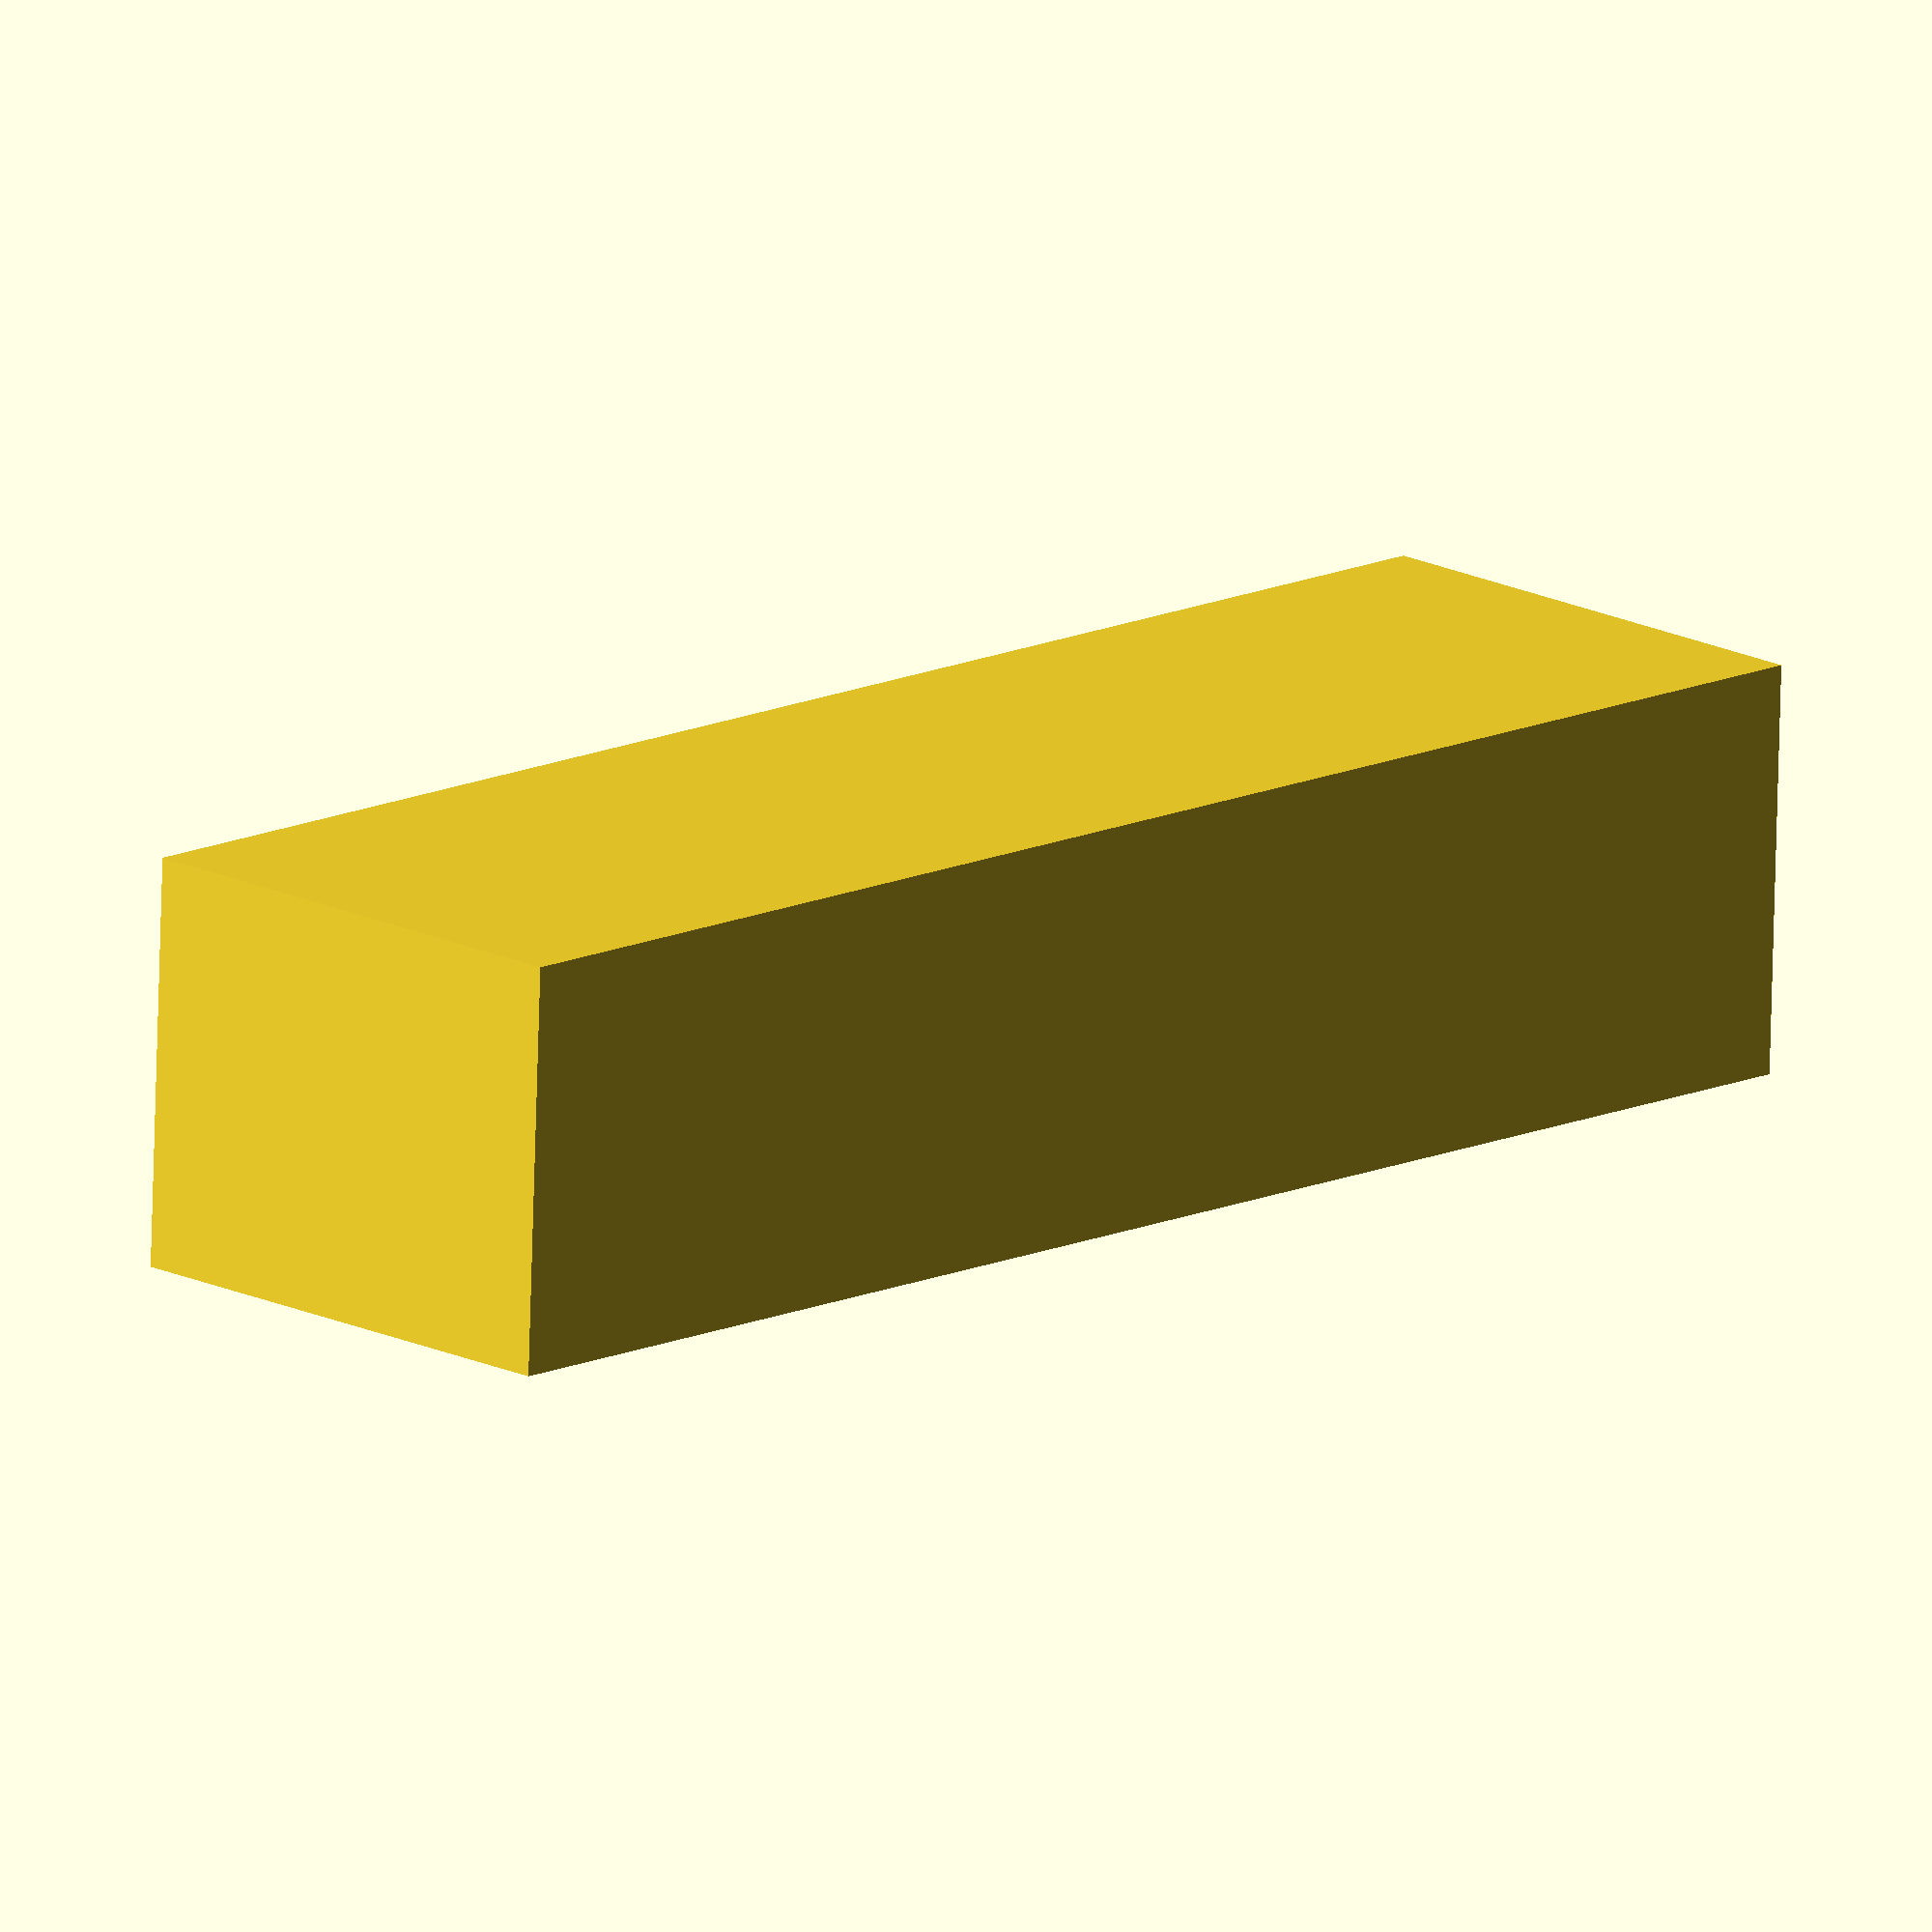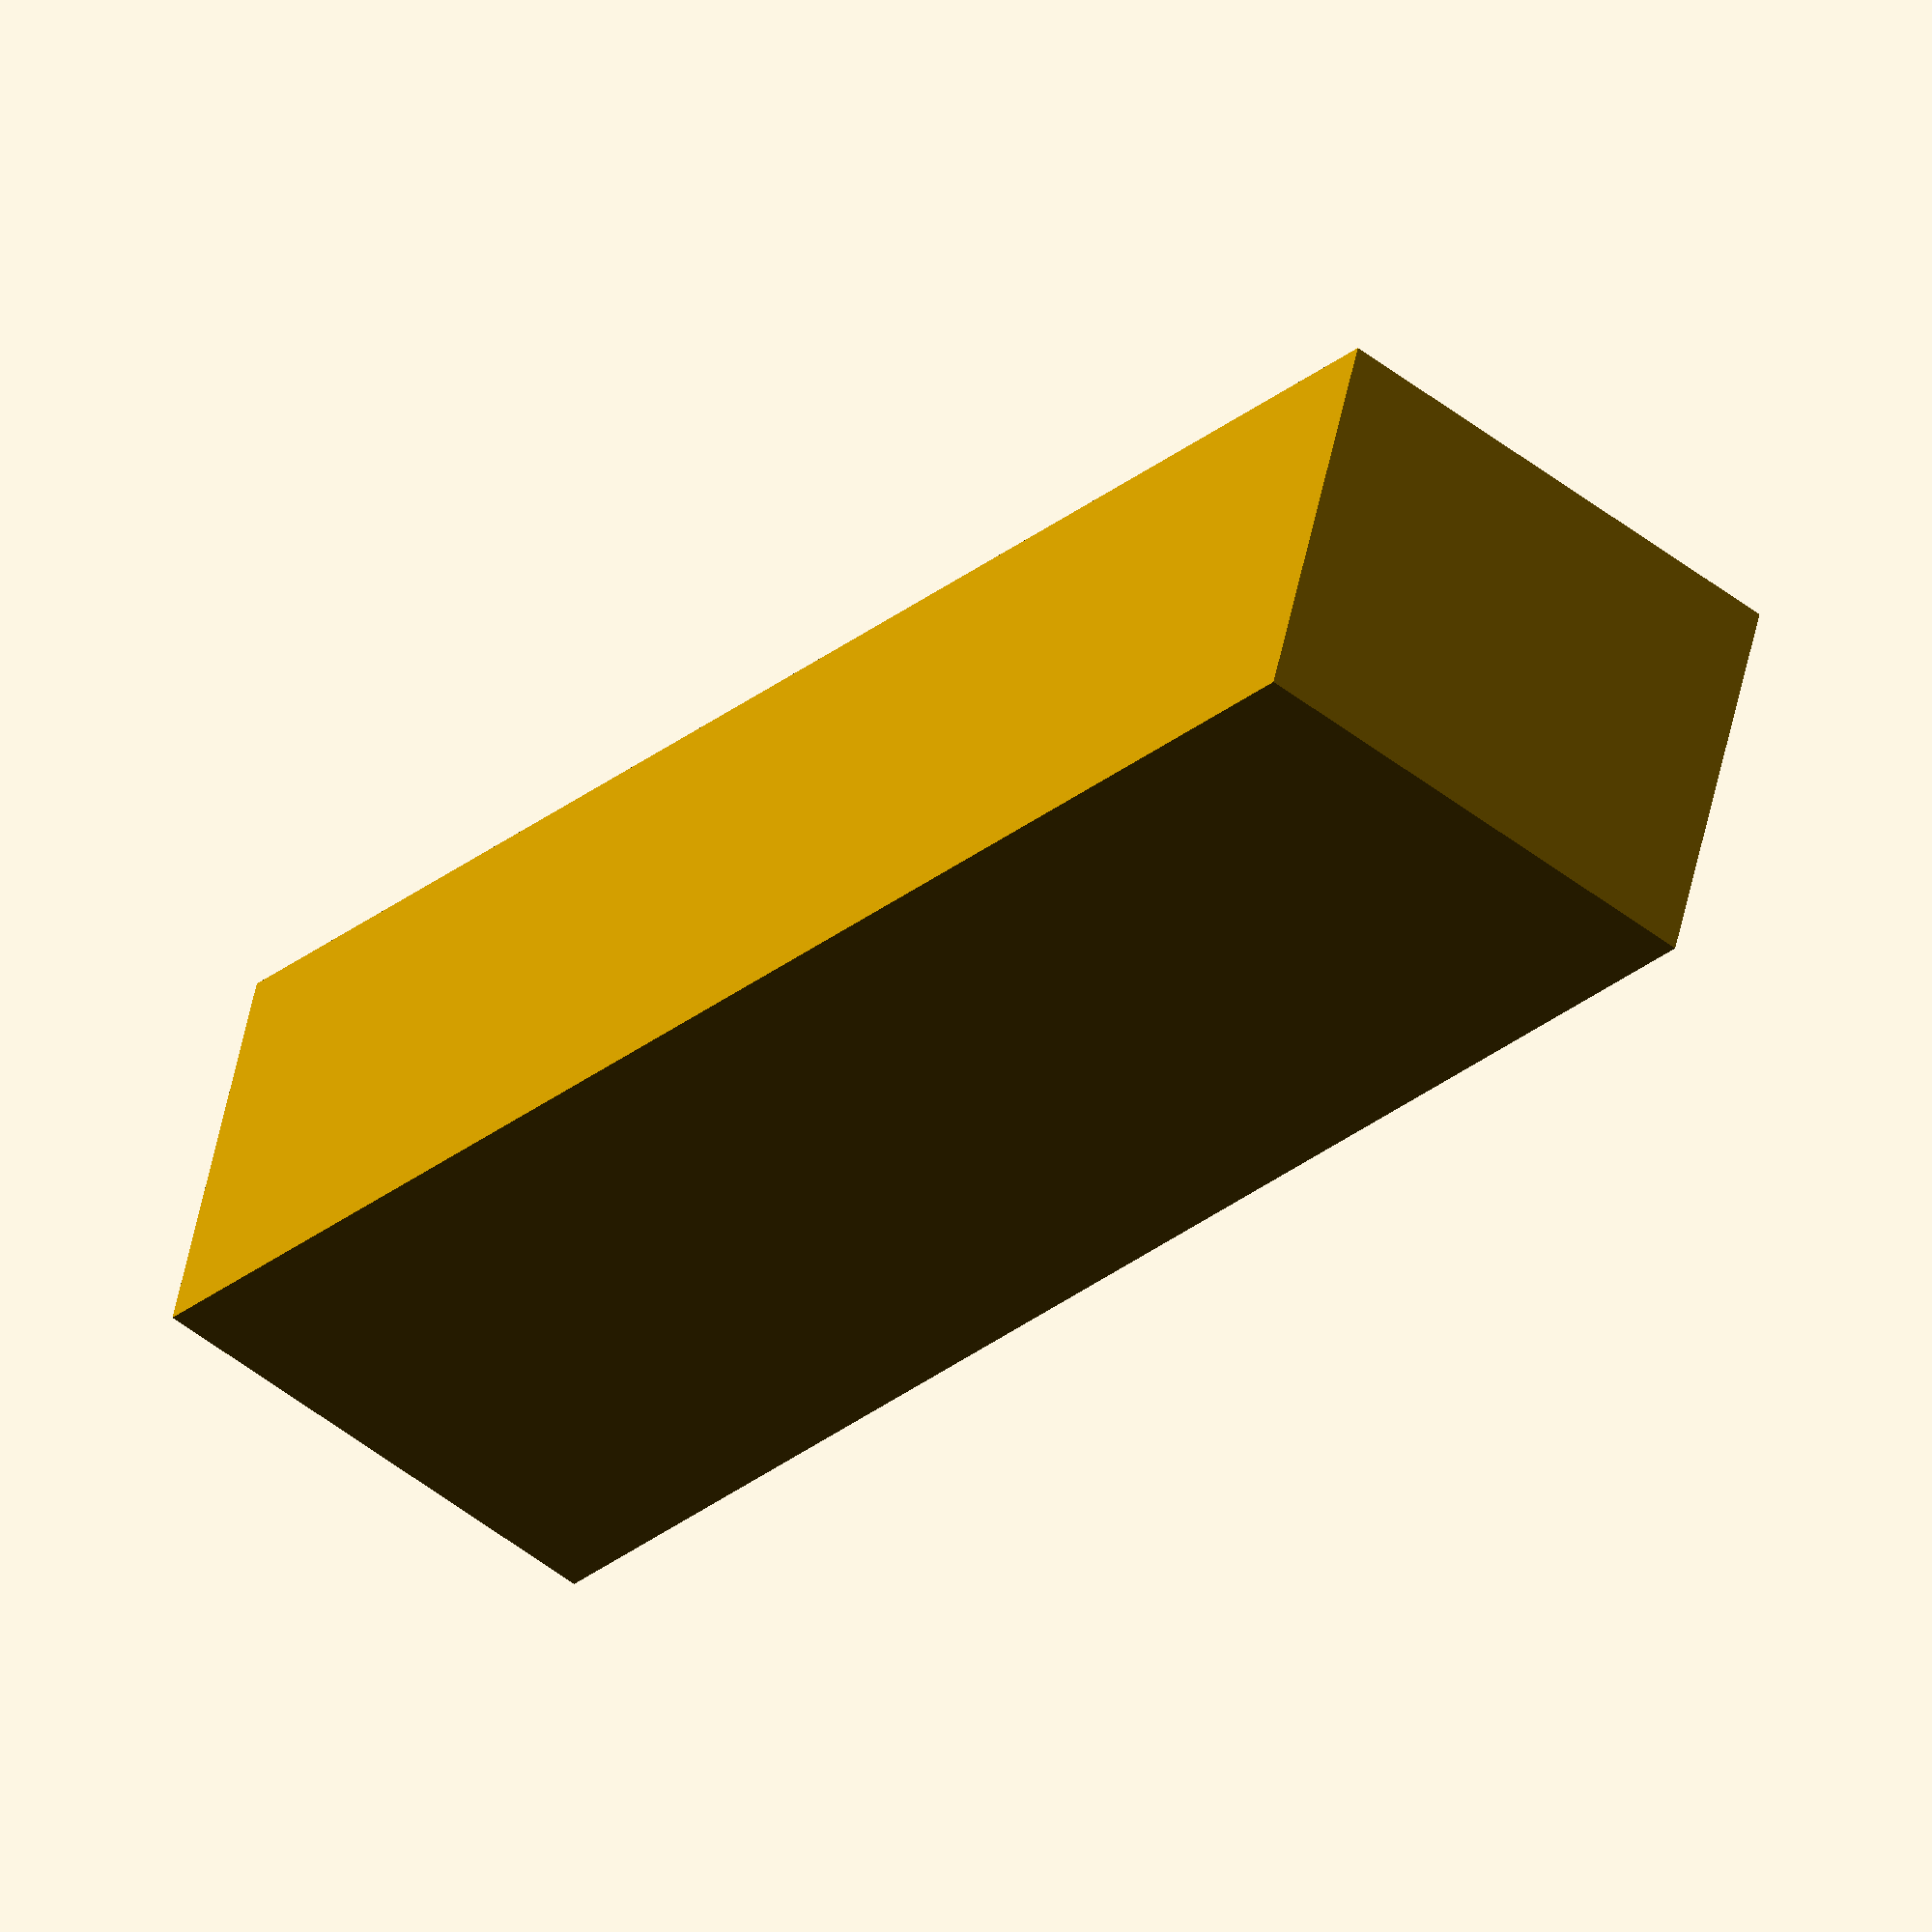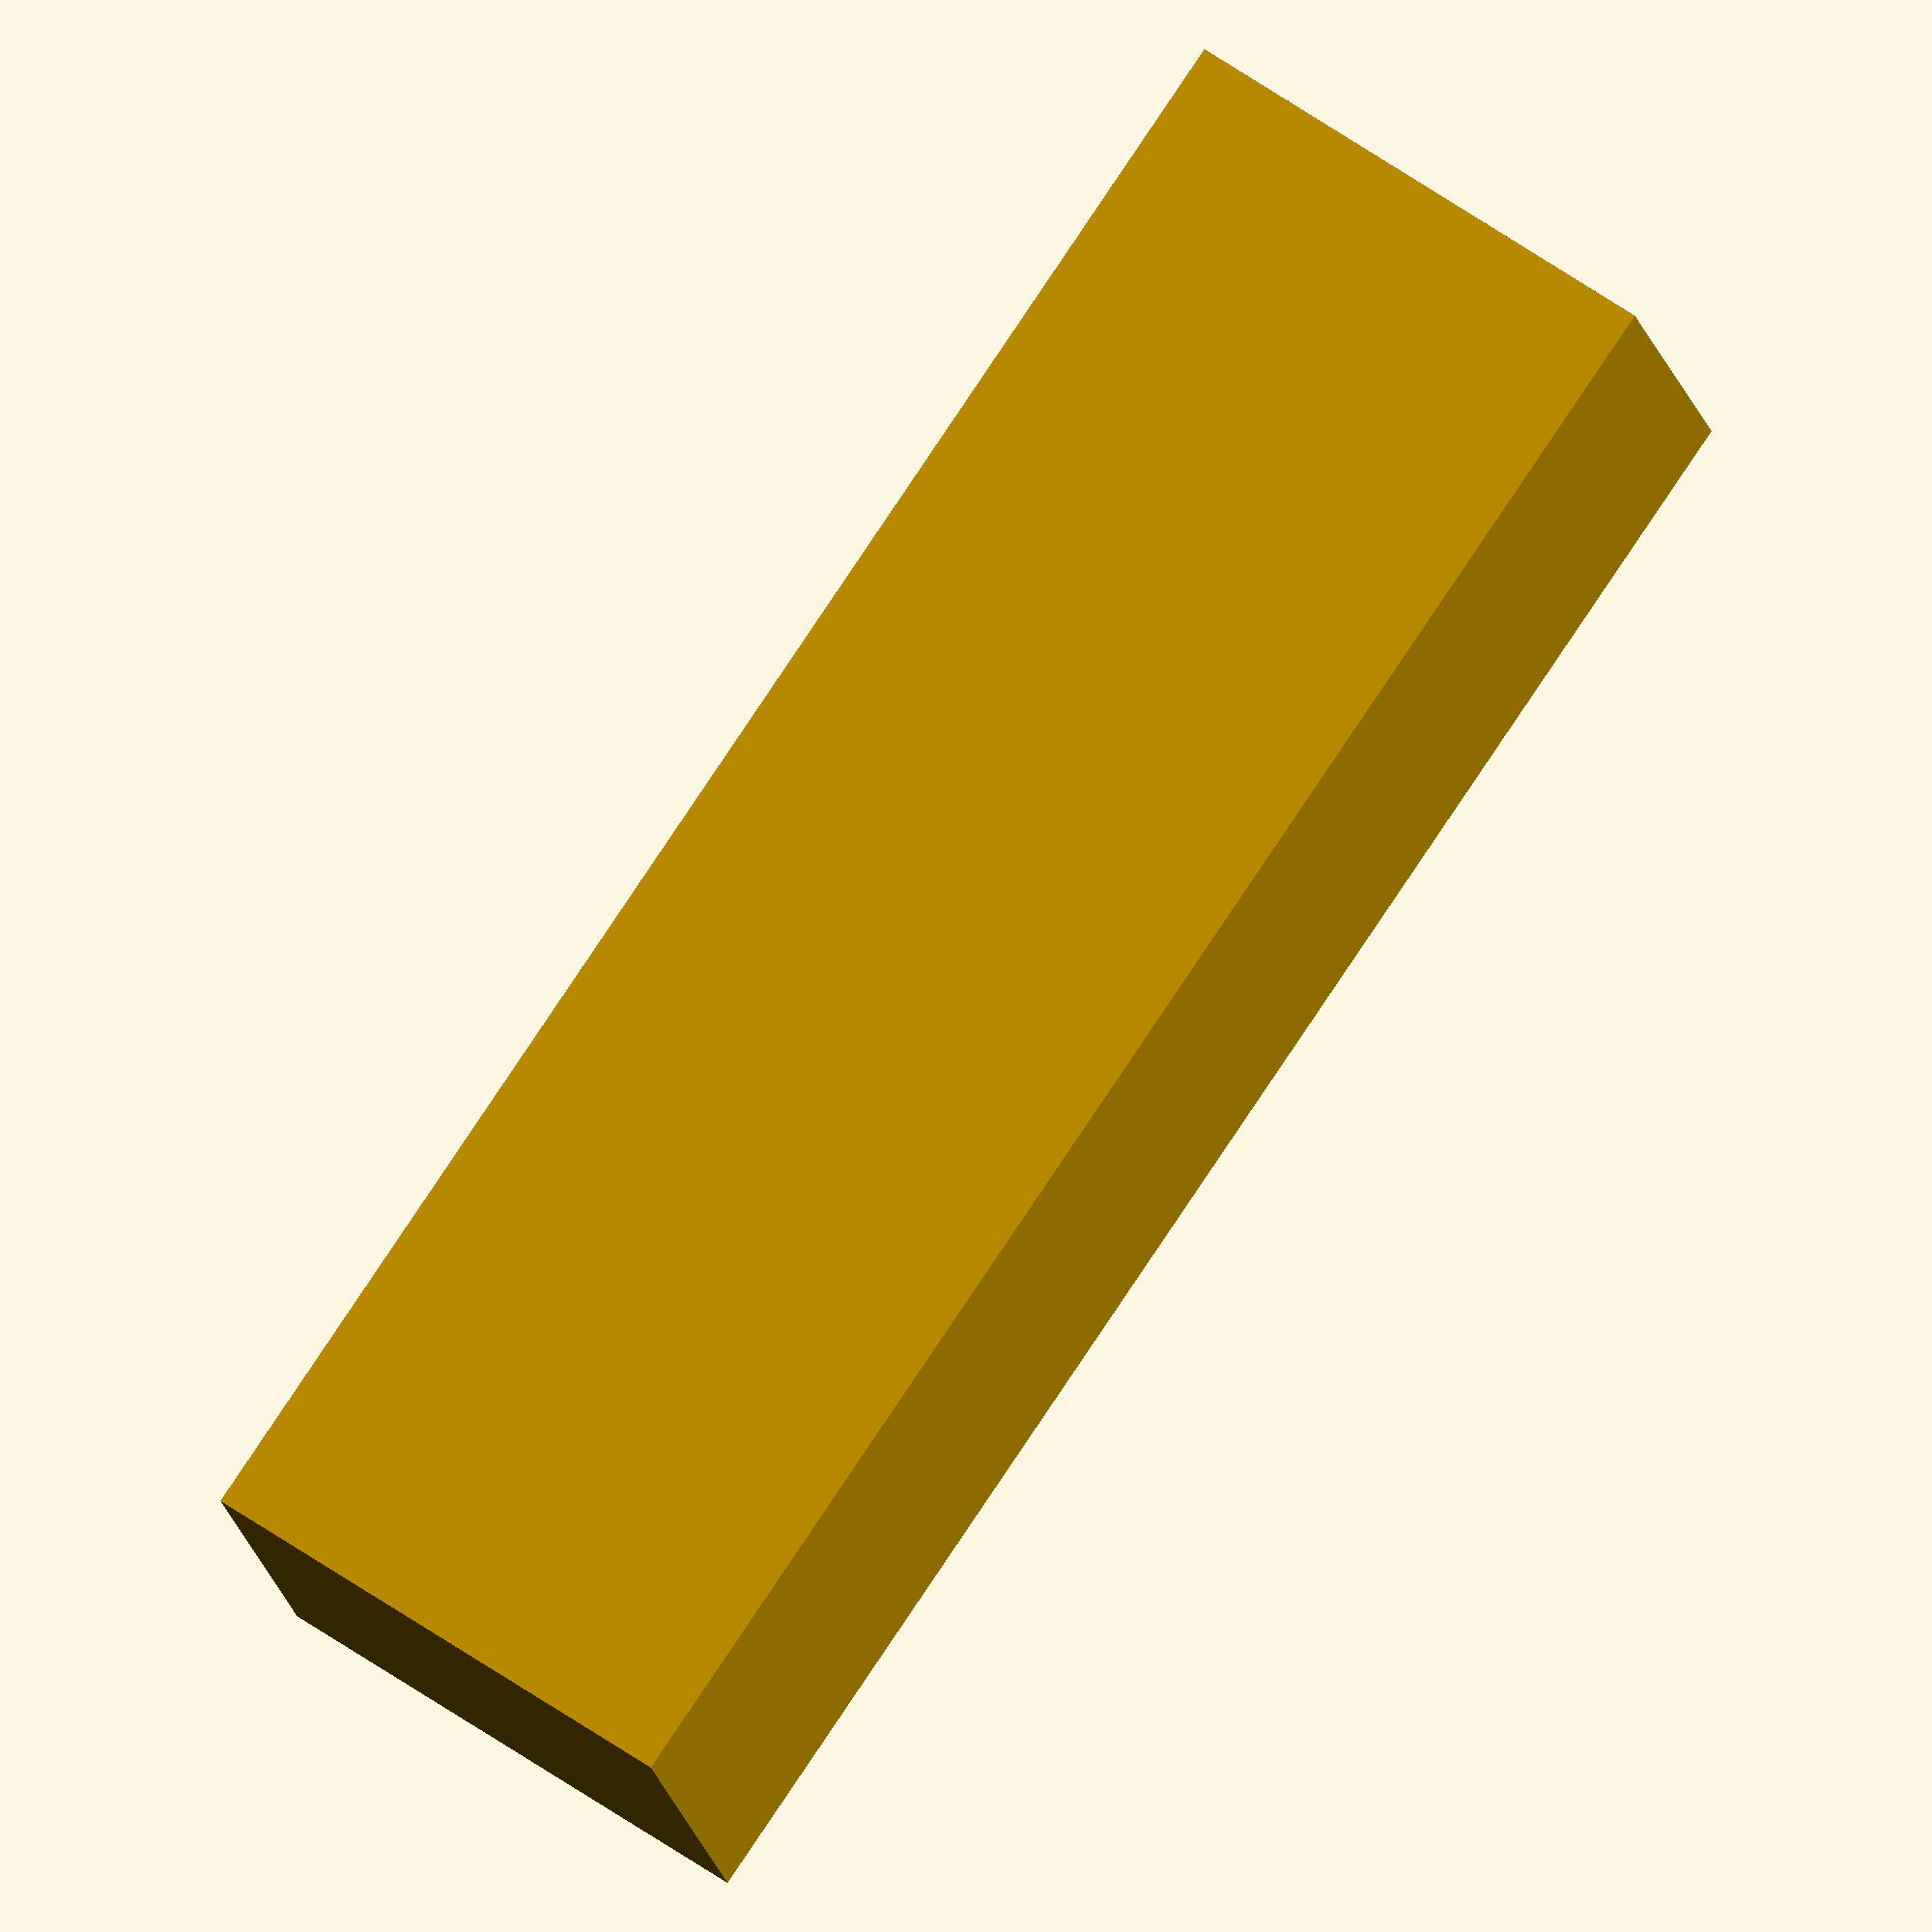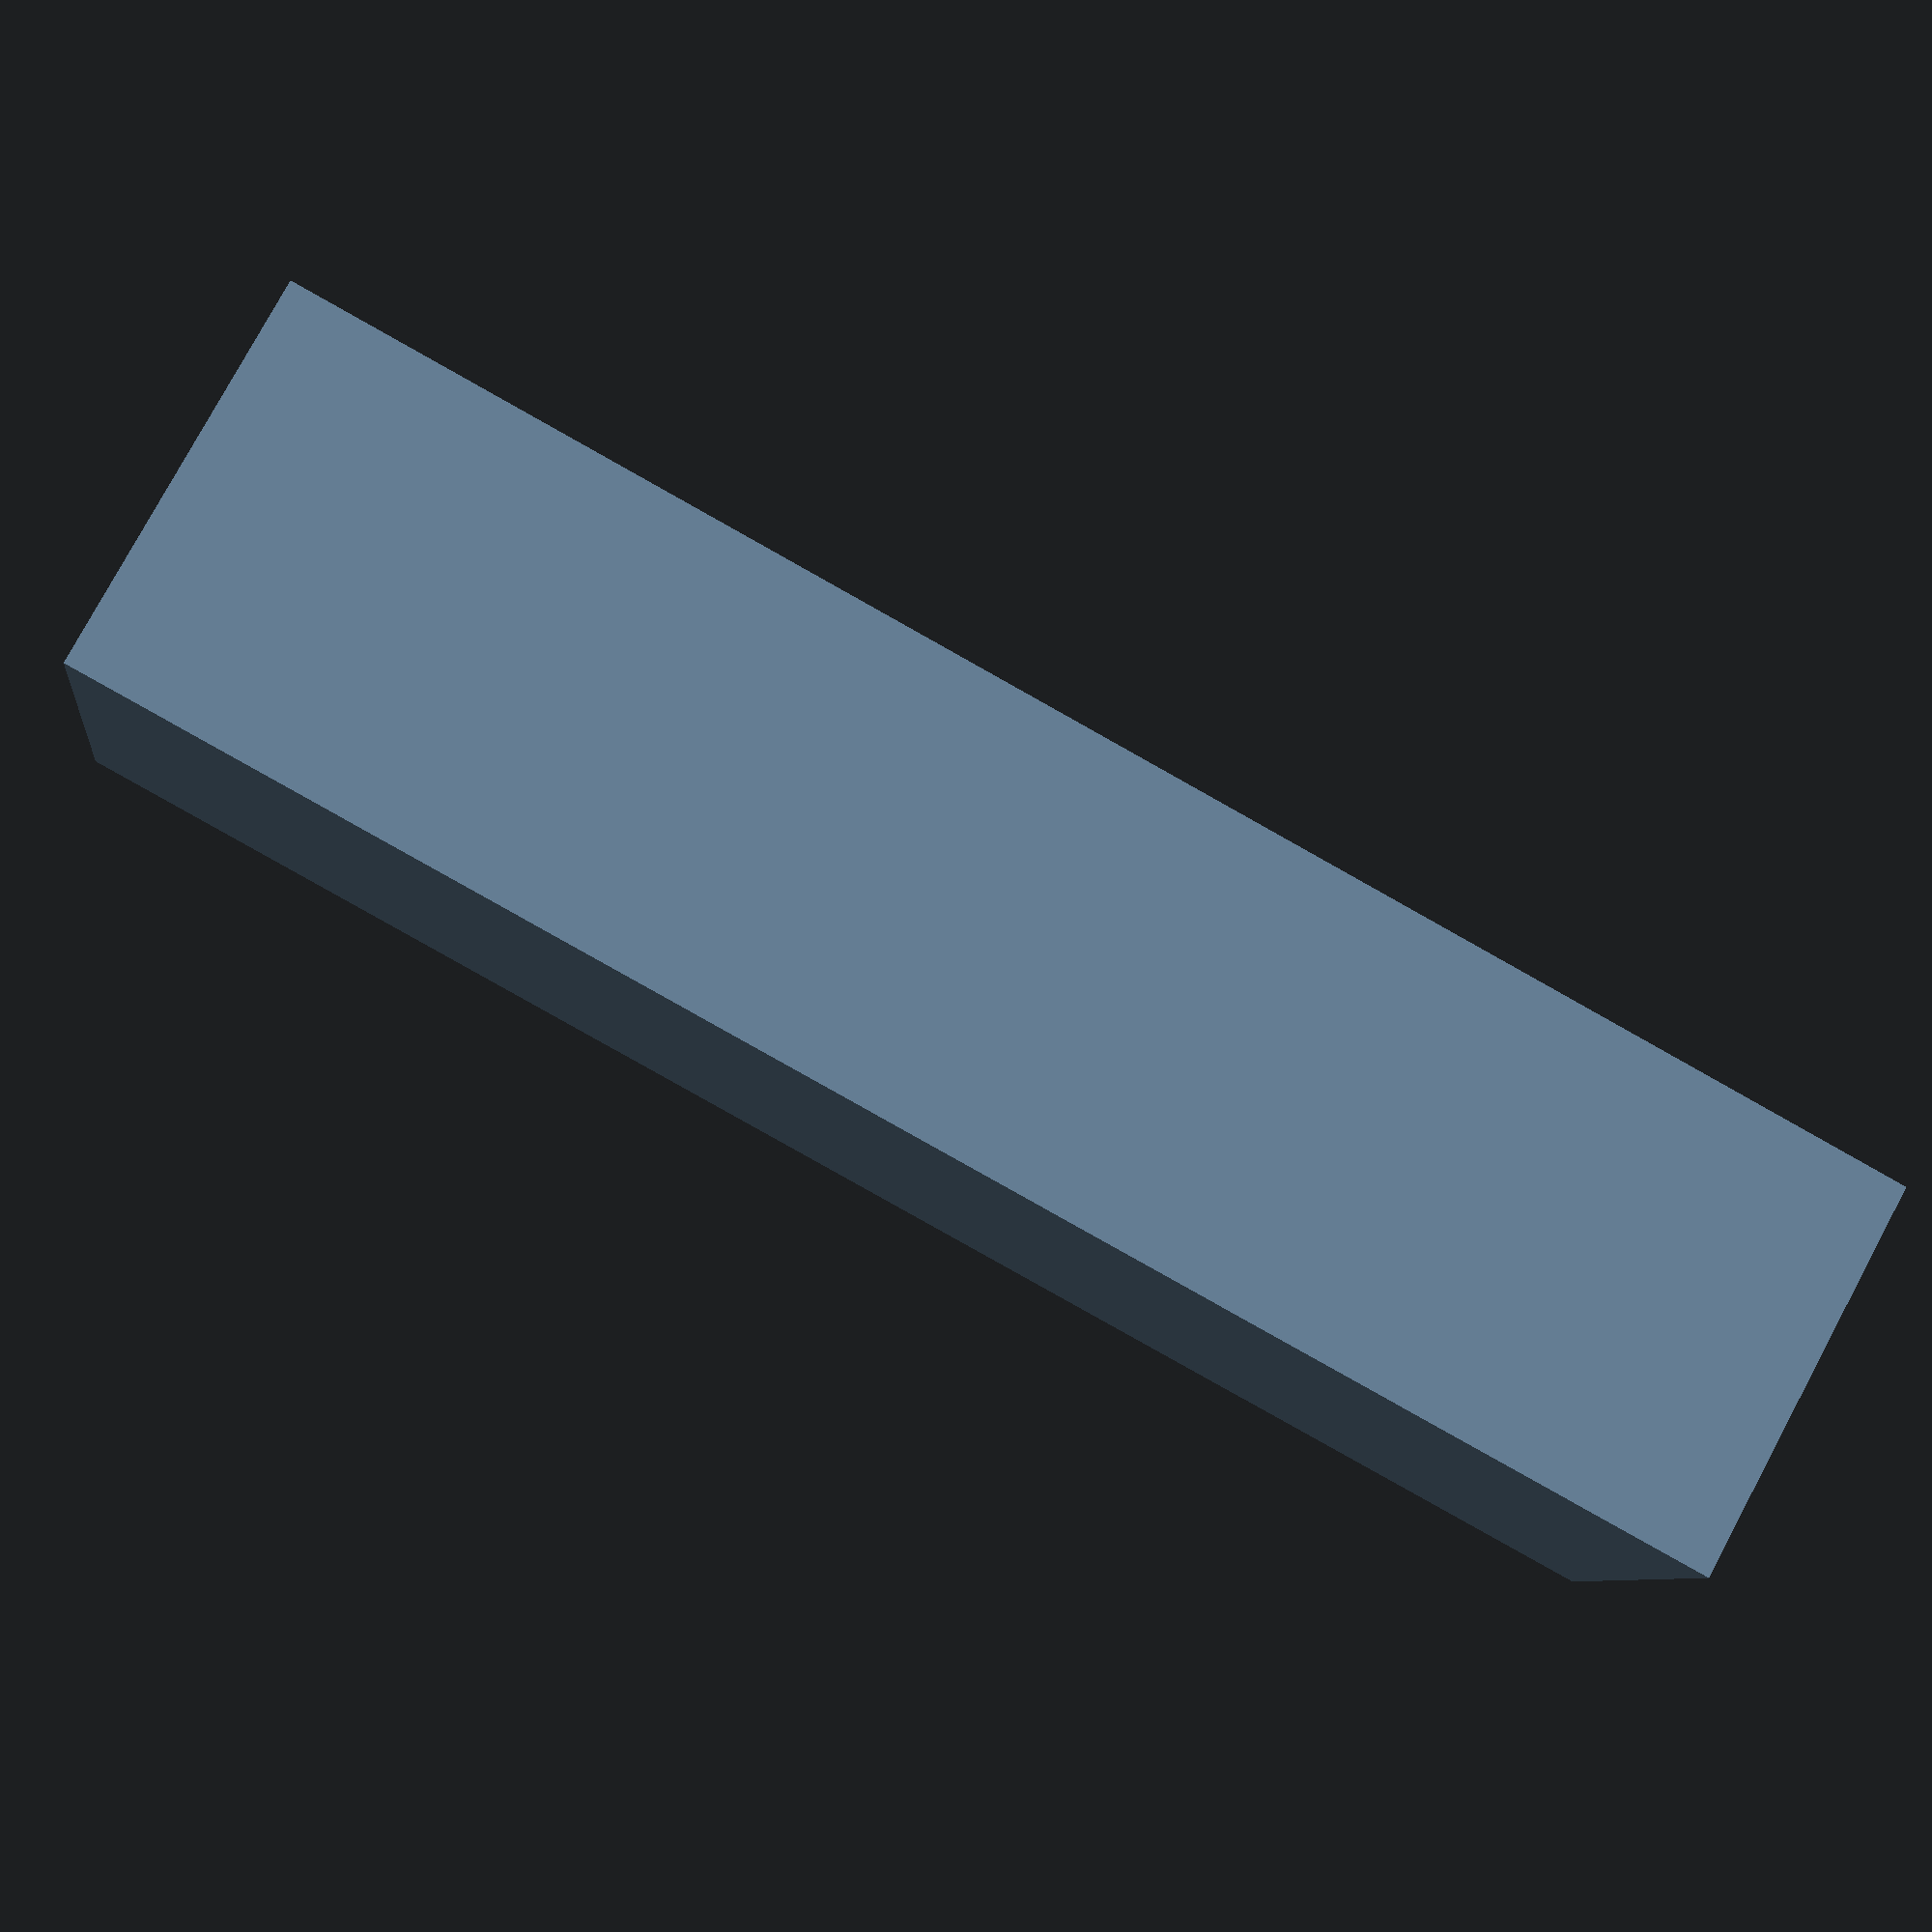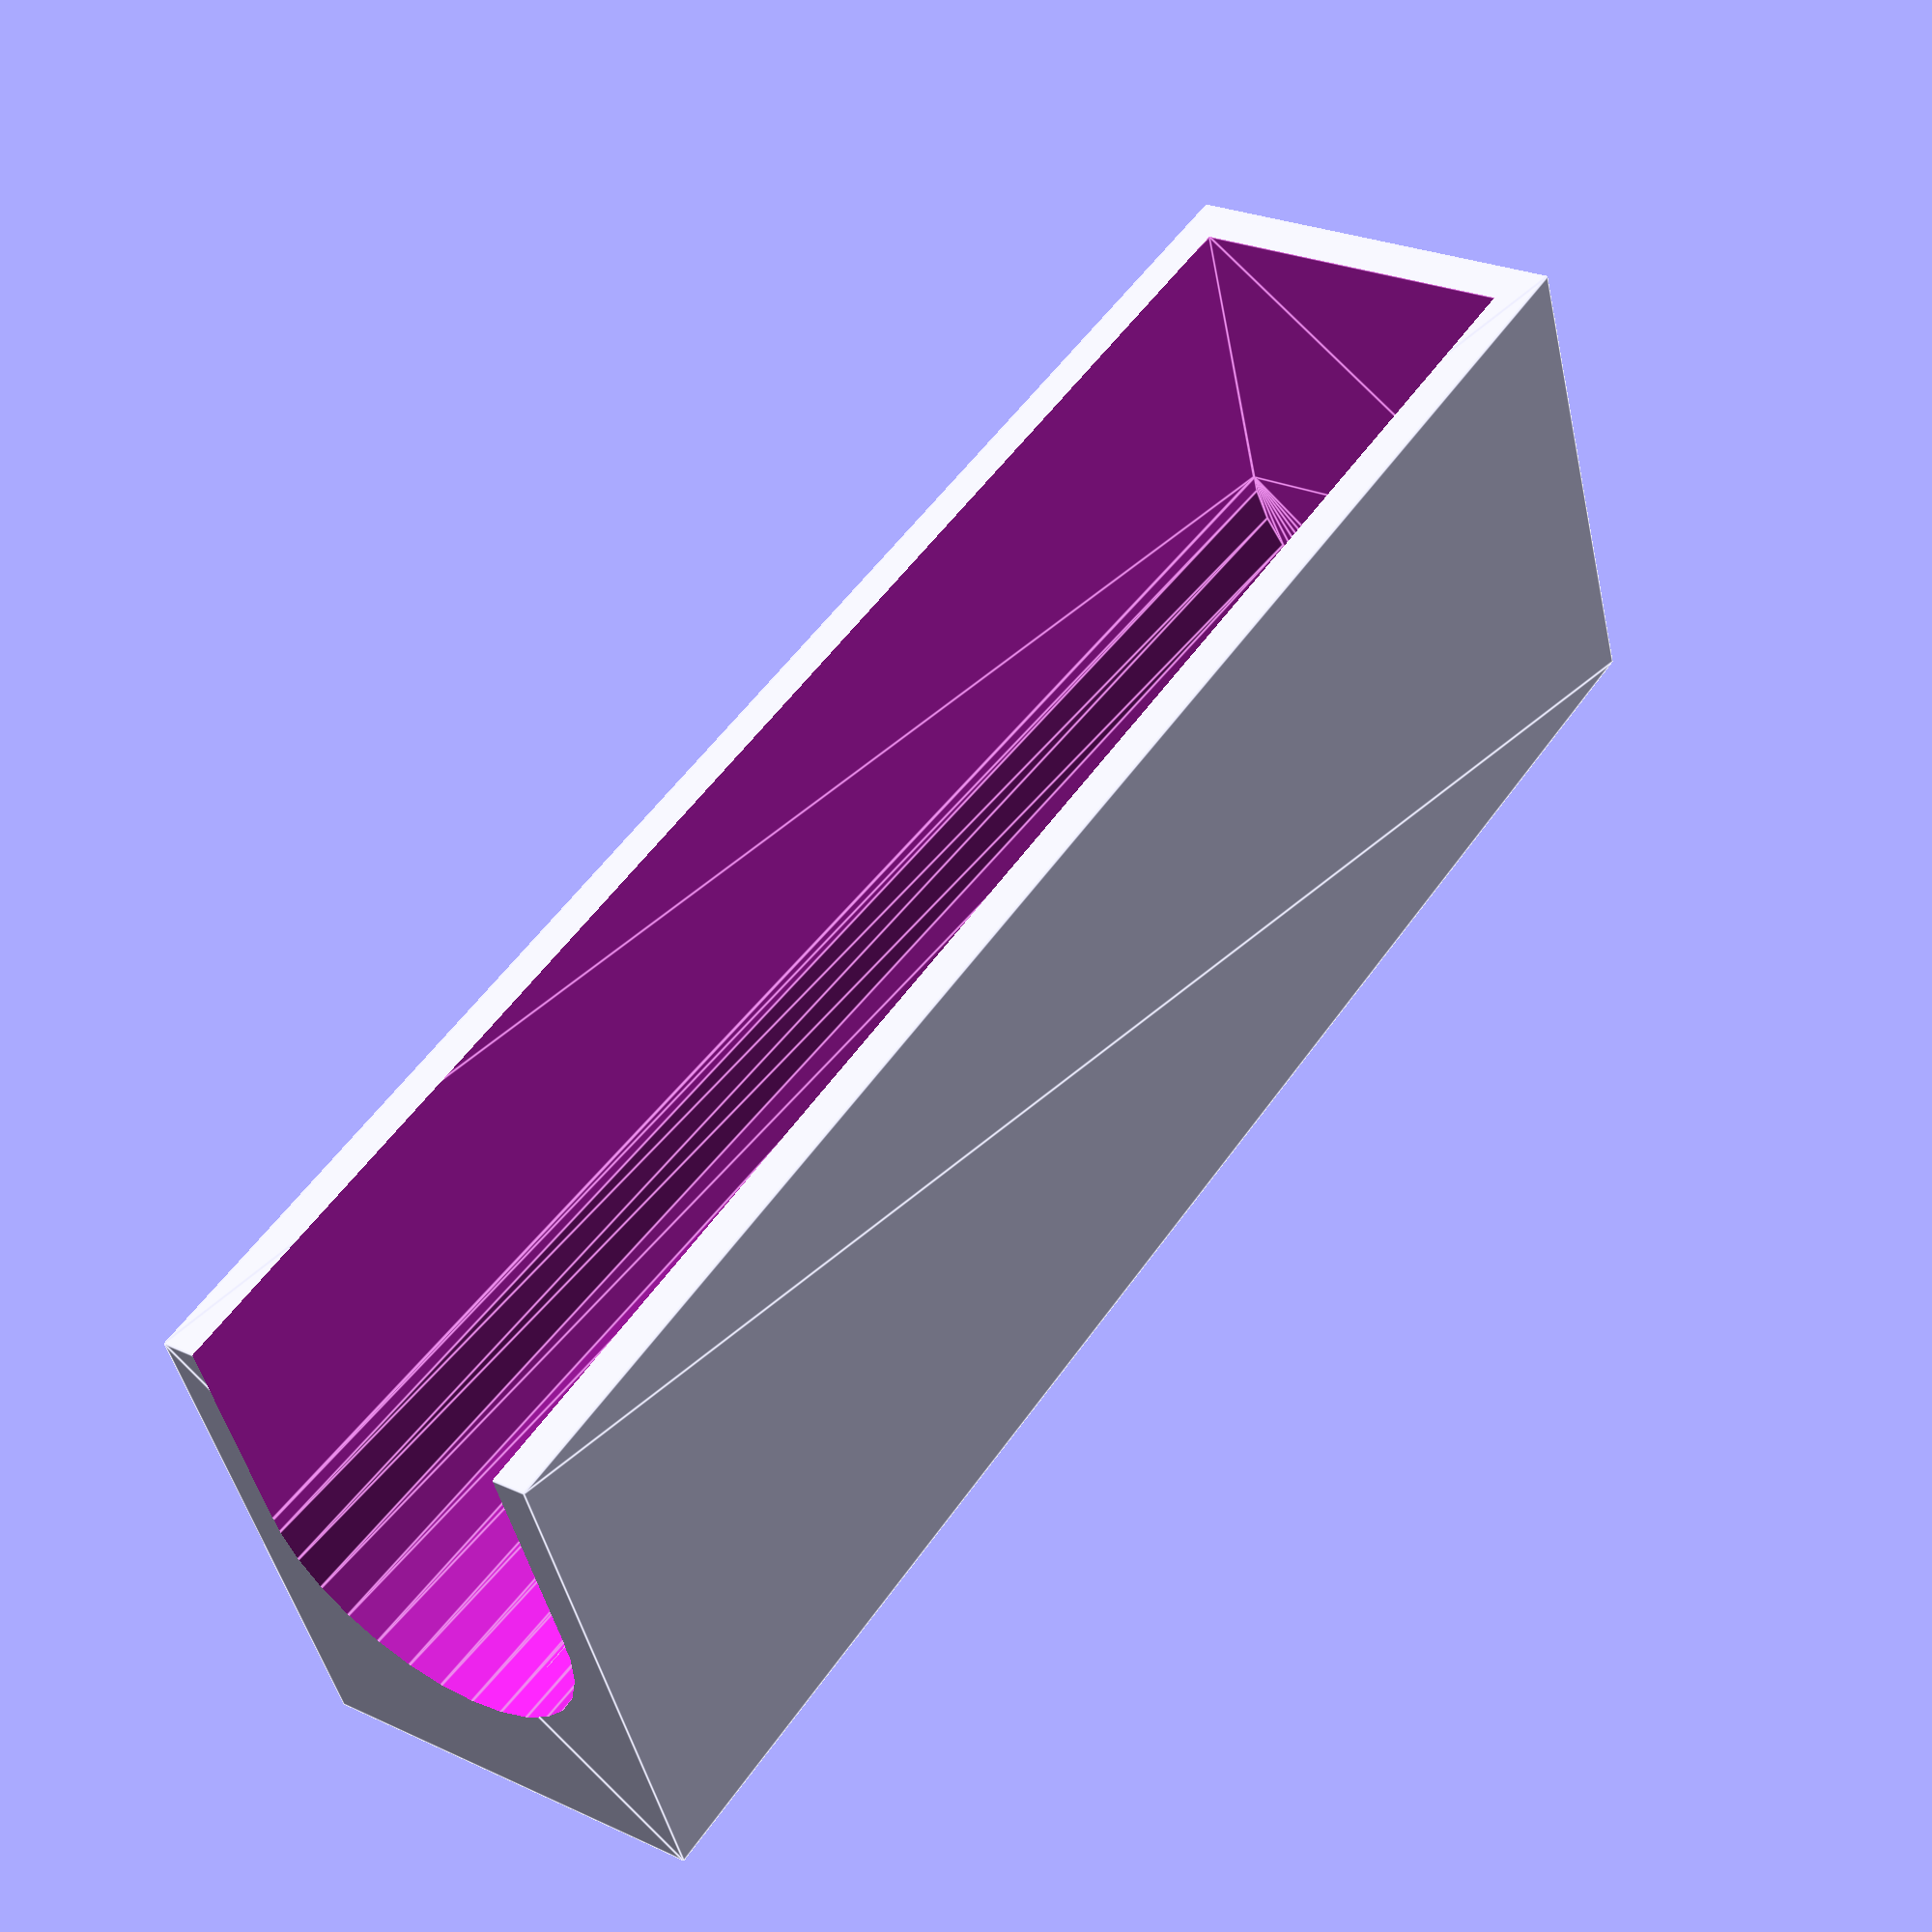
<openscad>

tubeDia=30;
thick=3;
stageHeight=45;
stageLength=150;
rotateAngle=93;

stageWidth=tubeDia+thick*2;
tubeLength=(stageLength-thick)*cos(rotateAngle-90);

gapHeight=(stageHeight-thick)/cos(rotateAngle-90)-tubeDia/2;
gapXmove=(gapHeight+tubeDia/2)*sin(rotateAngle-90);
x=(tubeDia/2)/tan(rotateAngle-90);
gapZmove=(x+tubeLength)*sin(rotateAngle-90)+thick;



difference(){
linear_extrude(stageHeight)
square([stageLength,stageWidth]);

translate([-gapXmove,stageWidth/2,gapZmove])
rotate([0,rotateAngle,0])
linear_extrude(tubeLength){
    #circle(d=tubeDia);
    translate([-gapHeight,-tubeDia/2])
        square([gapHeight,tubeDia]);

    }

}
</openscad>
<views>
elev=162.9 azim=177.7 roll=45.4 proj=o view=solid
elev=50.2 azim=162.3 roll=229.2 proj=o view=wireframe
elev=120.8 azim=198.0 roll=54.2 proj=o view=wireframe
elev=7.6 azim=331.5 roll=173.1 proj=p view=solid
elev=46.6 azim=304.4 roll=12.5 proj=p view=edges
</views>
